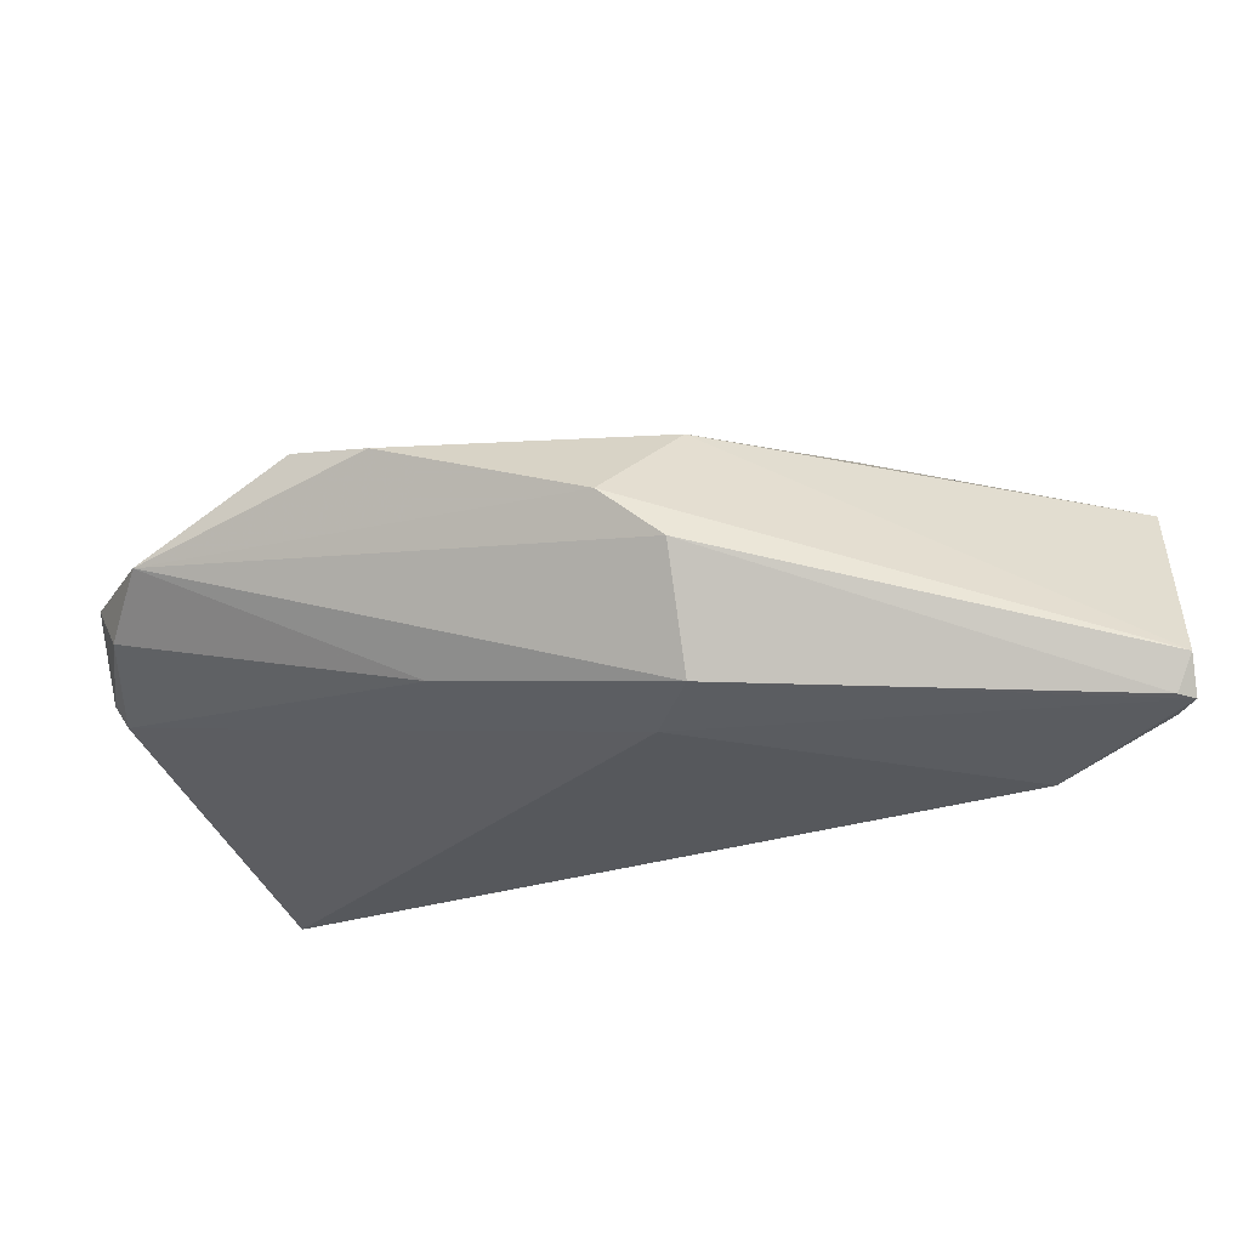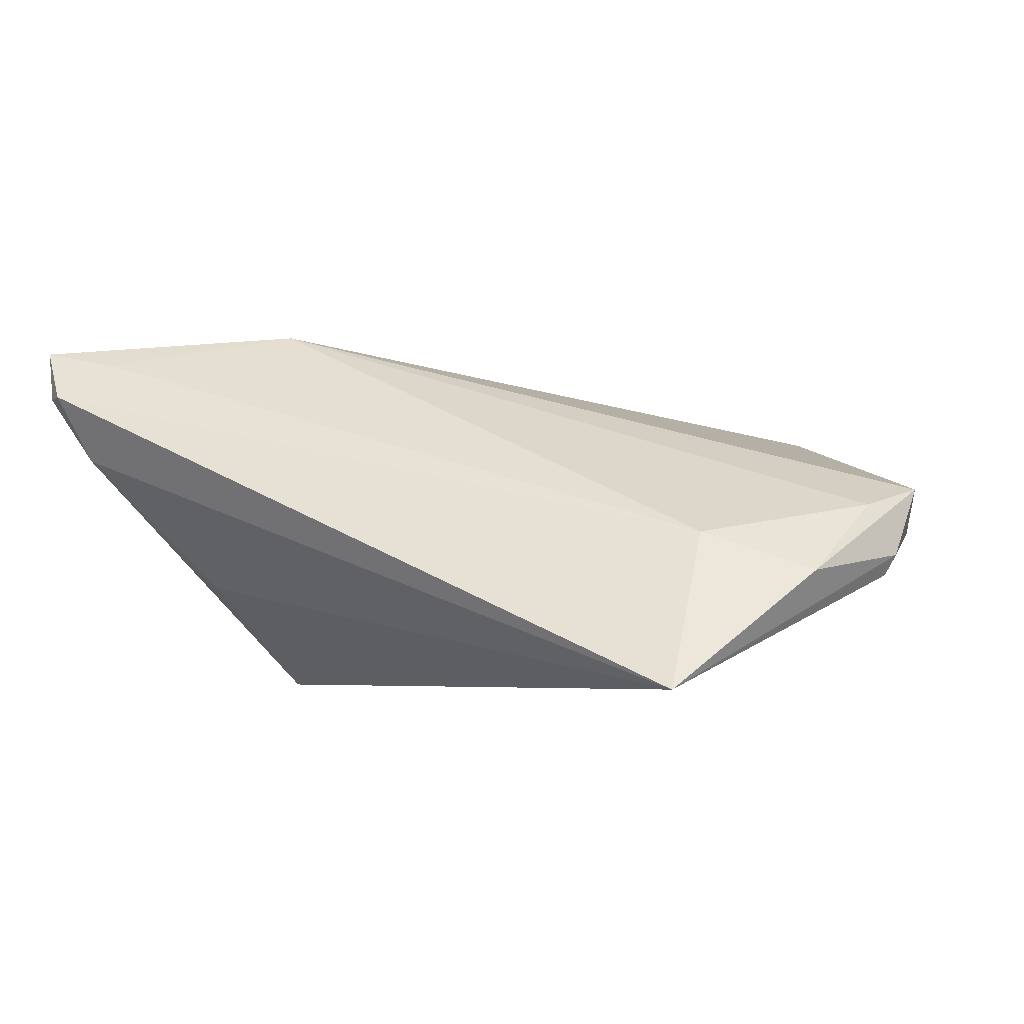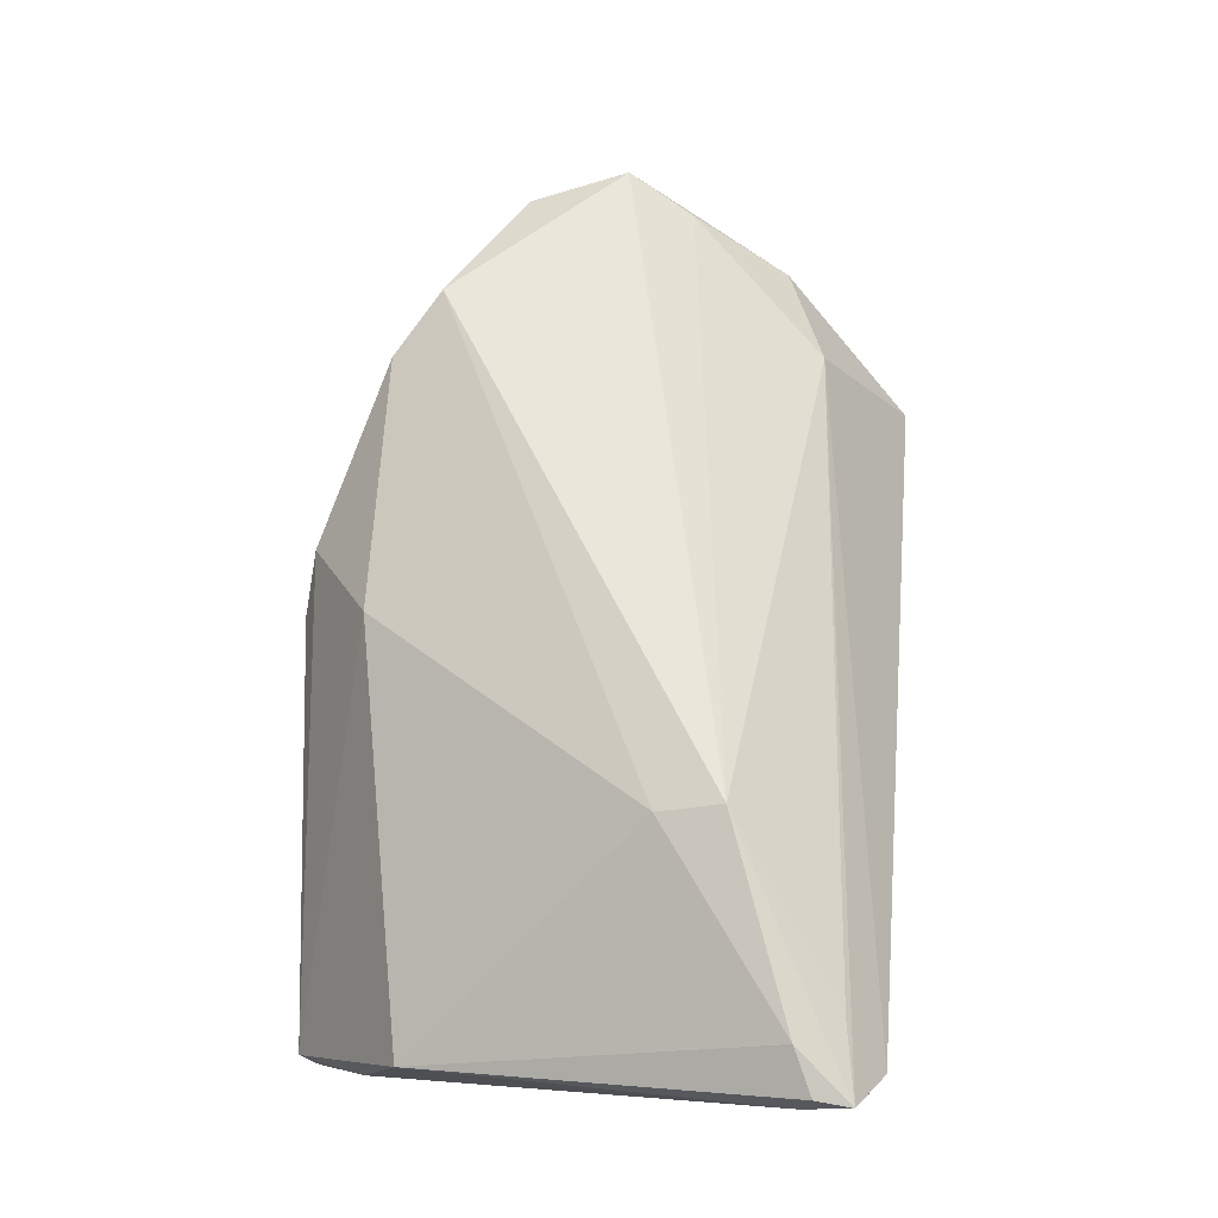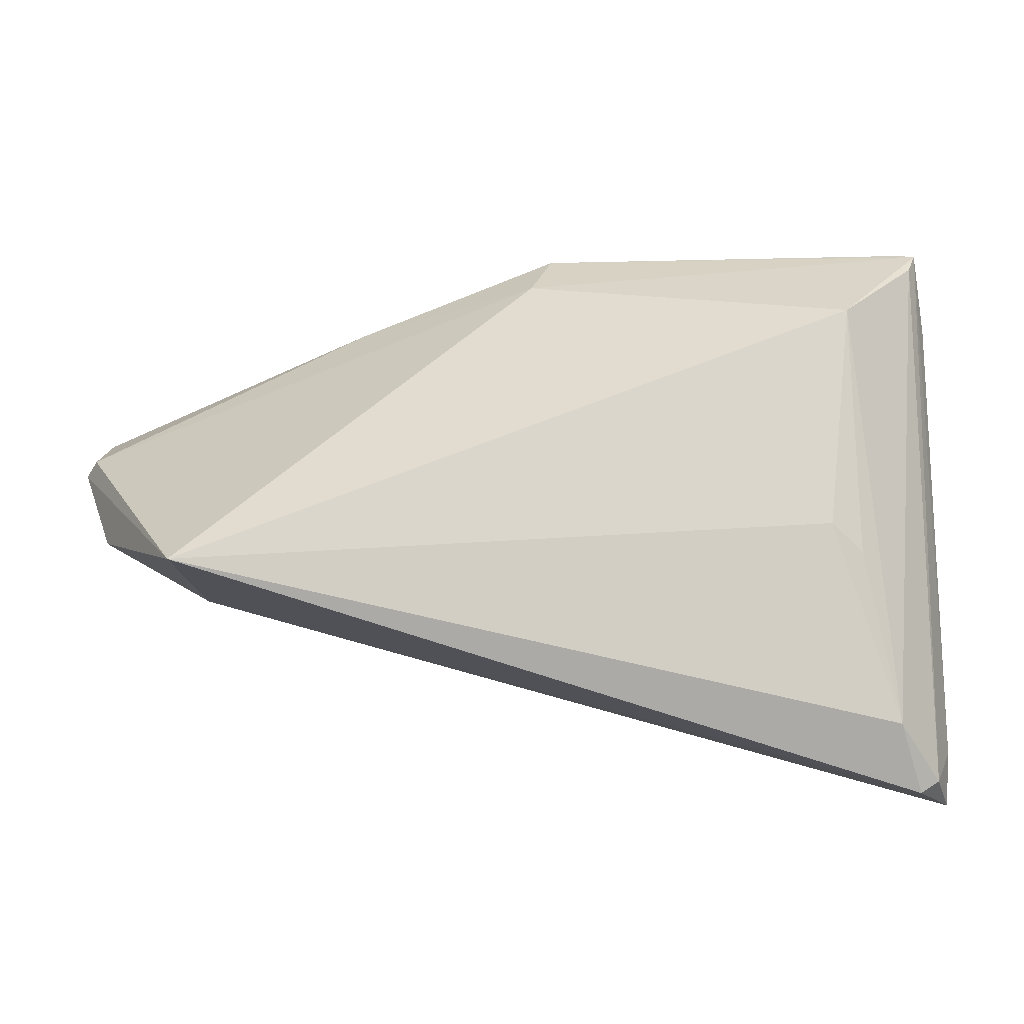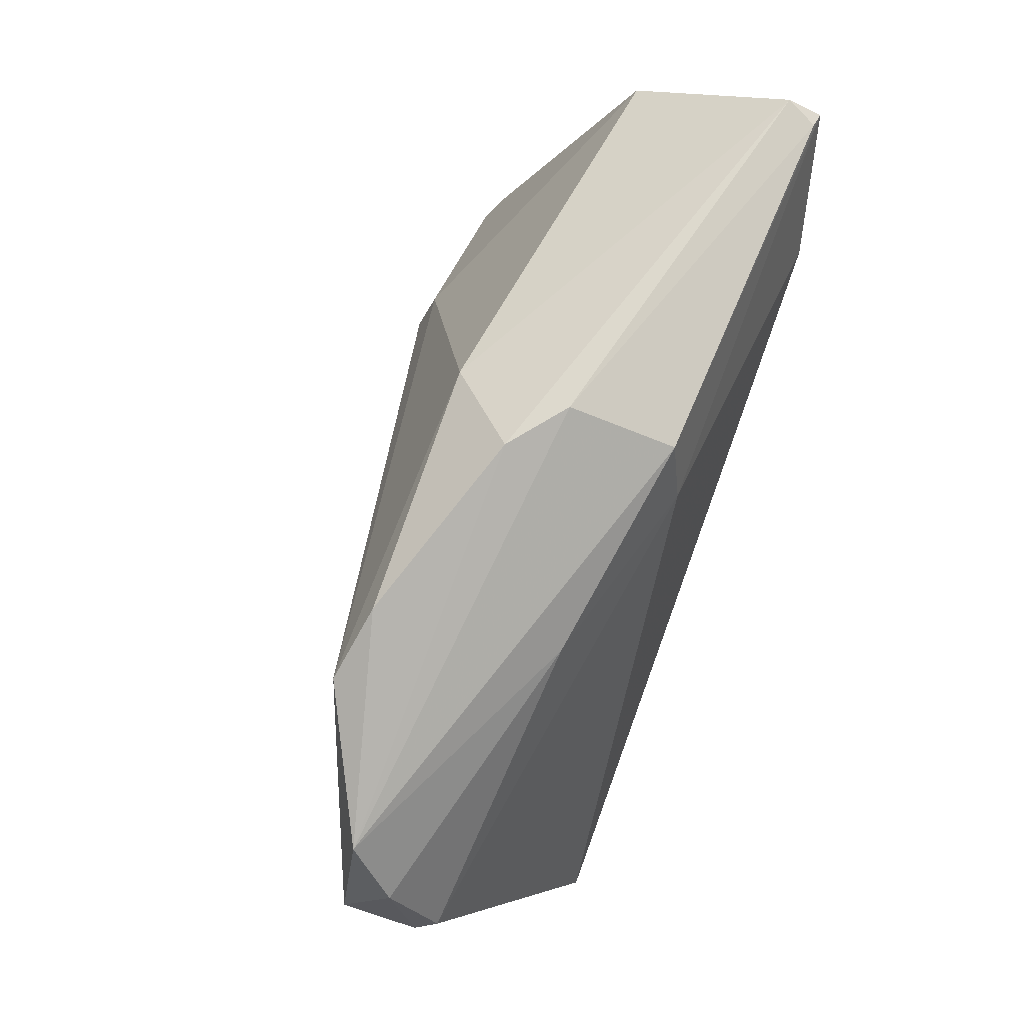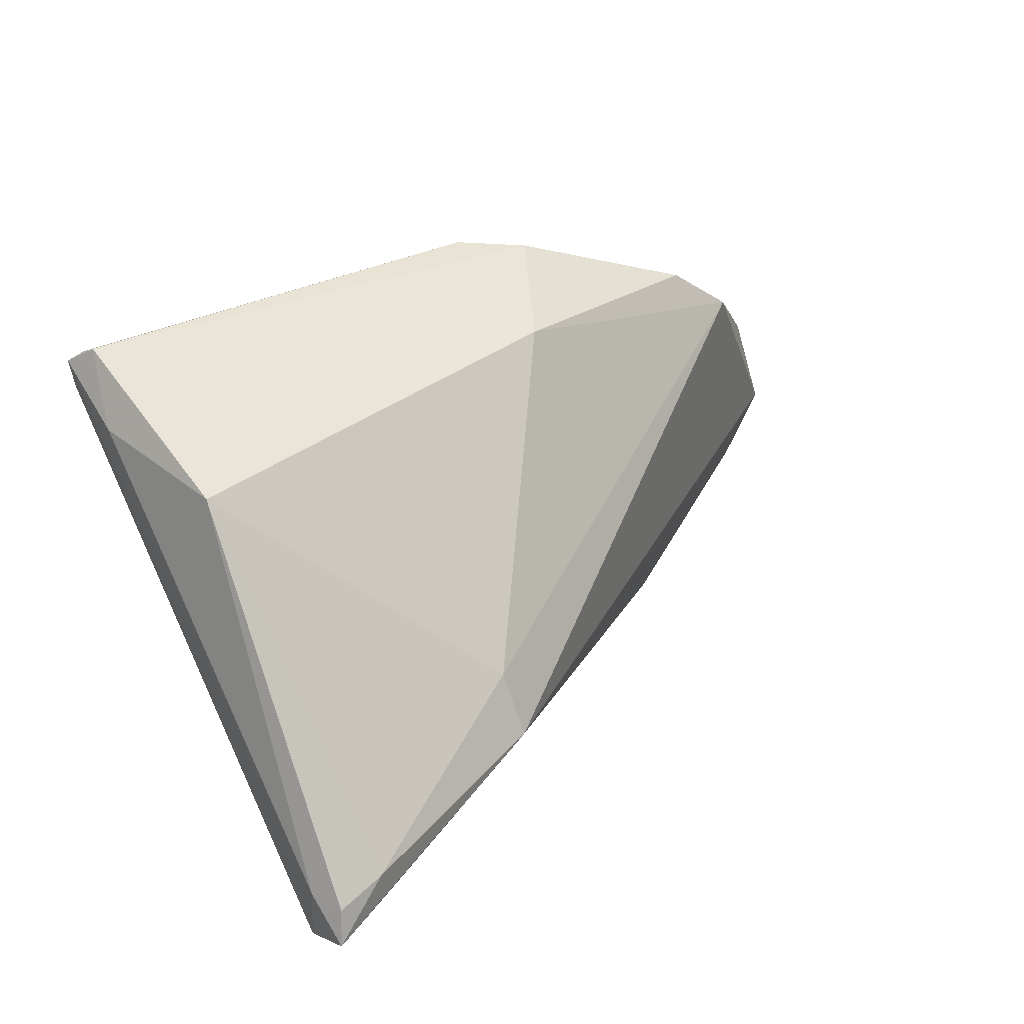
<metadata>
{"format":"obj","ext":"obj","renderer":"f3d","projection":"perspective","resolution":1024,"background":"white","views":[{"elev":68.3,"azim":177.9,"up":"+Y"},{"elev":-4.6,"azim":27.8,"up":"+Z"},{"elev":73.2,"azim":-82.4,"up":"+Z"},{"elev":-47.8,"azim":-179.5,"up":"+Y"},{"elev":73.1,"azim":110.5,"up":"+Y"},{"elev":18.2,"azim":-50.0,"up":"+Y"}]}
</metadata>
<code>
v -0.04903 0.02207 -0.01003
v -0.04903 -0.02677 0.02093
v -0.04903 0.01707 0.006284
v -0.03635 0.01246 -0.02145
v -0.01933 -0.01538 0.02746
v 0.001907 0.03153 -0.0157
v 0.003415 0.03708 -0.002715
v -0.03919 -0.03044 0.02295
v -0.04777 0.02867 -0.01826
v -0.04102 -0.03184 0.009526
v 0.04658 -0.03389 -0.02145
v -0.04655 0.02522 -0.01863
v -0.04736 0.03066 -0.01402
v 0.004698 0.02284 -0.01773
v -0.0457 0.02944 -0.01796
v 0.06169 -0.0003169 -0.007158
v 0.05845 0.01721 0.004256
v 0.0007099 0.02804 0.01239
v 0.06043 -0.003044 0.001716
v -0.04635 -0.03397 0.01805
v -0.04307 -0.02508 0.02612
v 0.01019 0.03635 0.002884
v -0.04855 -0.03218 0.02494
v -0.04832 -0.0278 0.02485
v 0.04516 -0.02151 -0.002373
v -0.0208 -0.007783 0.0254
v 0.05797 -0.01594 -0.007079
v 0.06319 -0.0003656 -0.004626
v 0.0277 0.02123 -0.01094
v -0.03673 -0.01525 -0.004205
v 0.04128 0.02507 0.01306
v -0.04389 -0.03577 0.01818
v -0.03281 -0.01343 -0.00754
v 0.03272 0.02997 0.01105
v 0.06165 0.009676 -0.001213
v 0.06405 0.005652 0.004153
f 36 31 5
f 27 25 11
f 11 14 16
f 10 33 11
f 11 33 4
f 4 14 11
f 9 14 4
f 36 5 19
f 19 5 25
f 19 27 36
f 25 27 19
f 23 25 8
f 8 5 23
f 25 5 8
f 23 5 21
f 18 3 26
f 26 31 18
f 26 5 31
f 3 21 26
f 26 21 5
f 36 27 28
f 28 27 11
f 11 16 28
f 32 10 11
f 32 25 23
f 11 25 32
f 20 32 23
f 10 32 20
f 9 4 12
f 12 4 10
f 12 20 9
f 10 20 12
f 33 10 30
f 30 4 33
f 10 4 30
f 6 14 9
f 13 3 18
f 9 1 13
f 13 1 3
f 23 21 24
f 24 21 3
f 2 20 23
f 3 1 2
f 2 1 9
f 9 20 2
f 23 24 2
f 2 24 3
f 17 6 7
f 17 31 36
f 22 13 18
f 7 13 22
f 22 17 7
f 7 6 15
f 15 13 7
f 15 6 9
f 9 13 15
f 35 28 16
f 36 28 35
f 35 17 36
f 31 17 34
f 17 22 34
f 18 31 34
f 34 22 18
f 6 17 29
f 17 35 29
f 29 35 16
f 29 16 14
f 14 6 29

</code>
